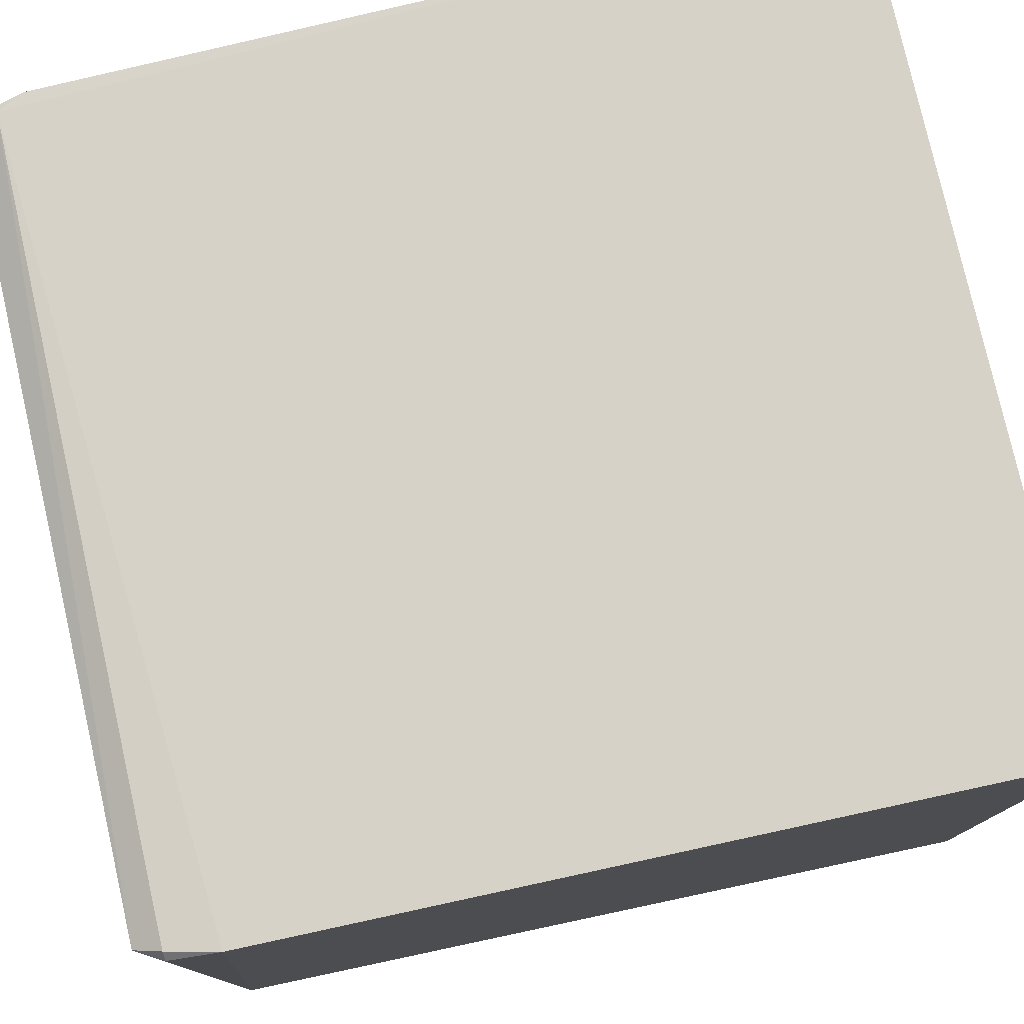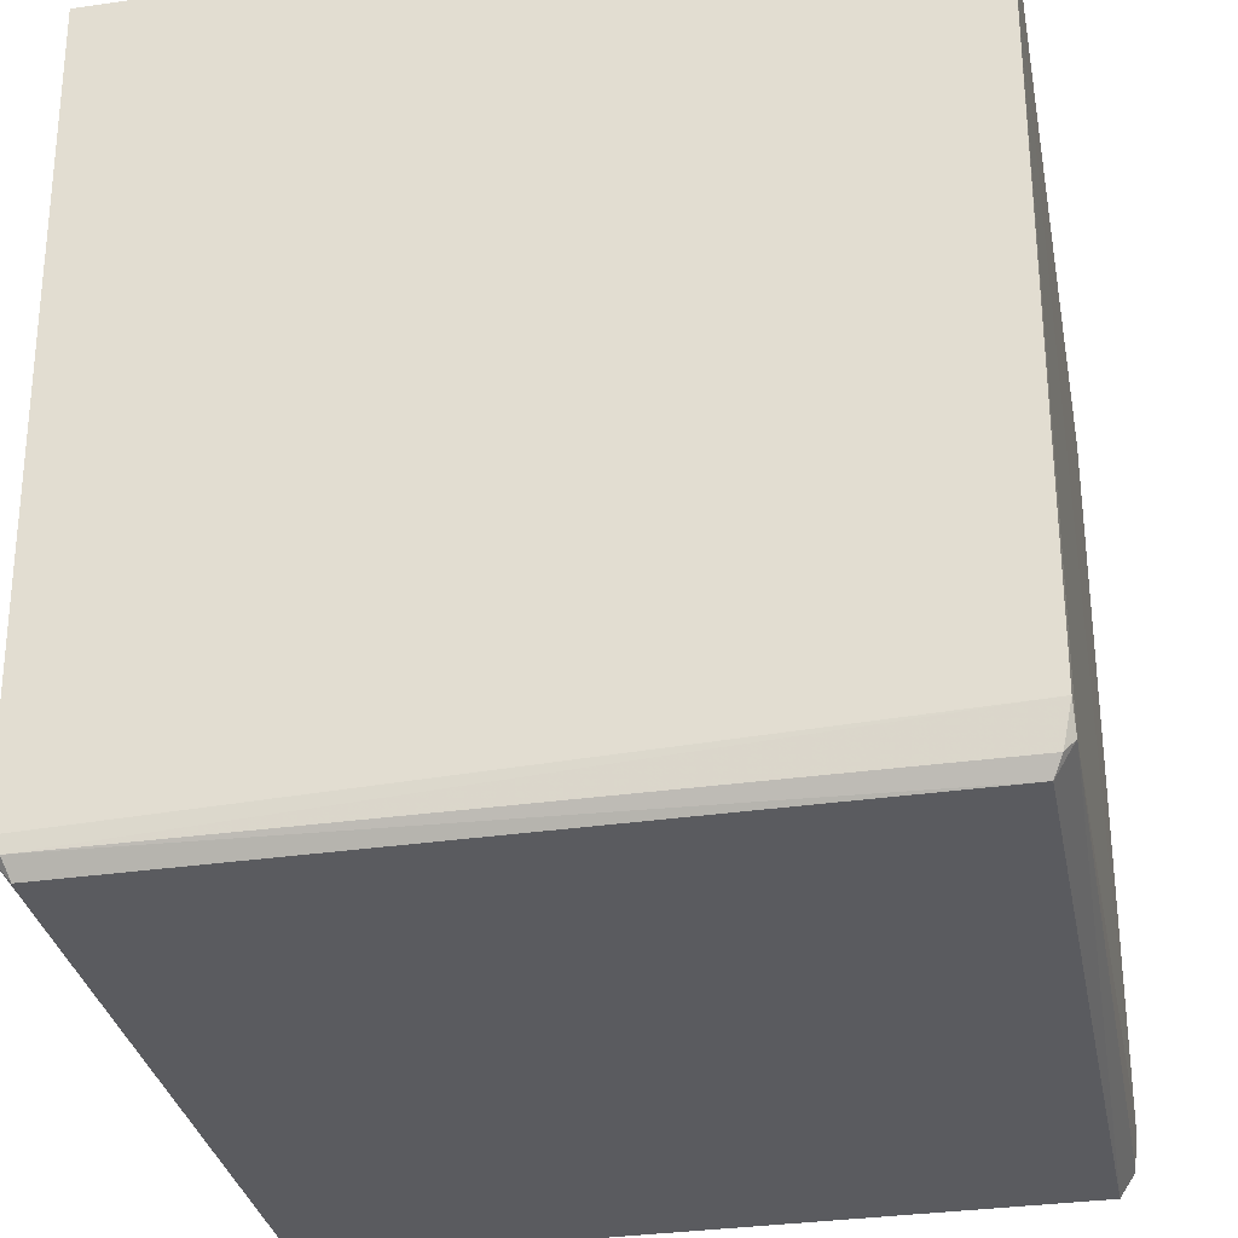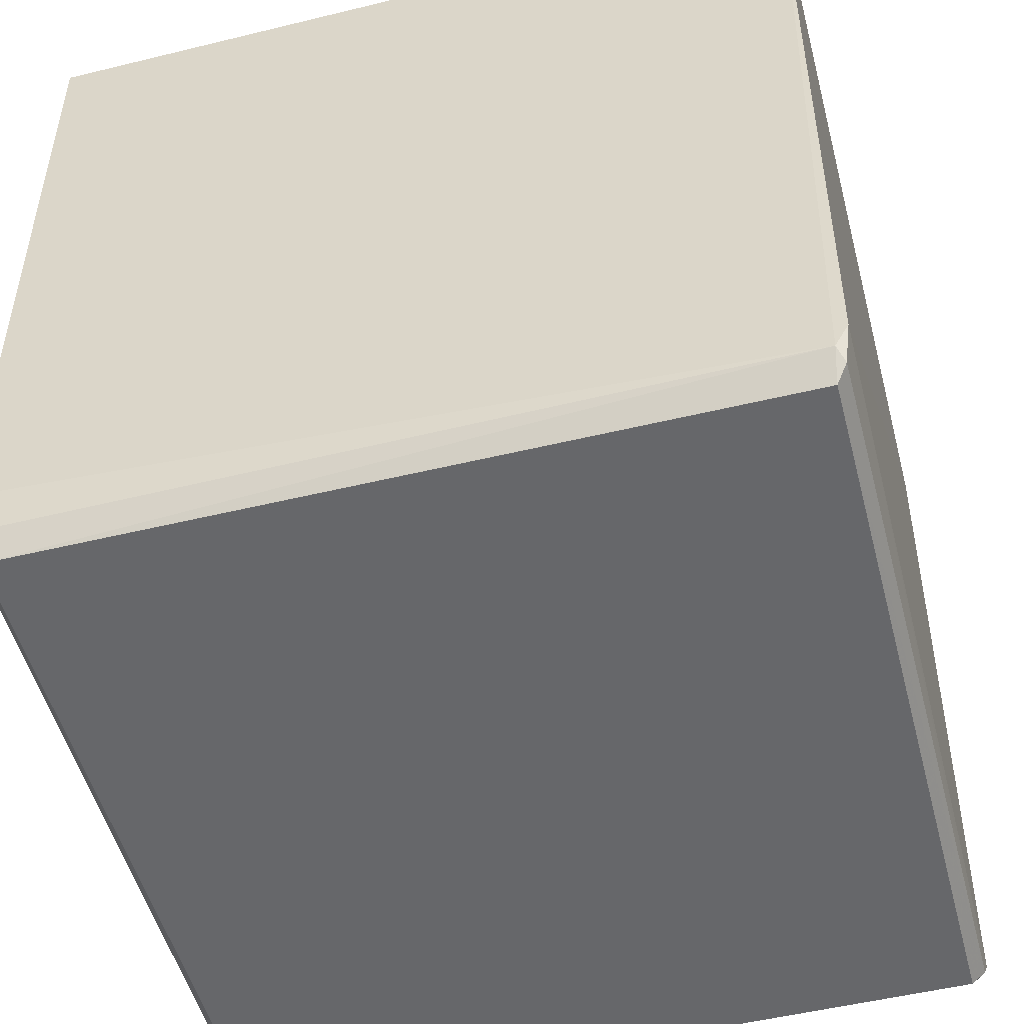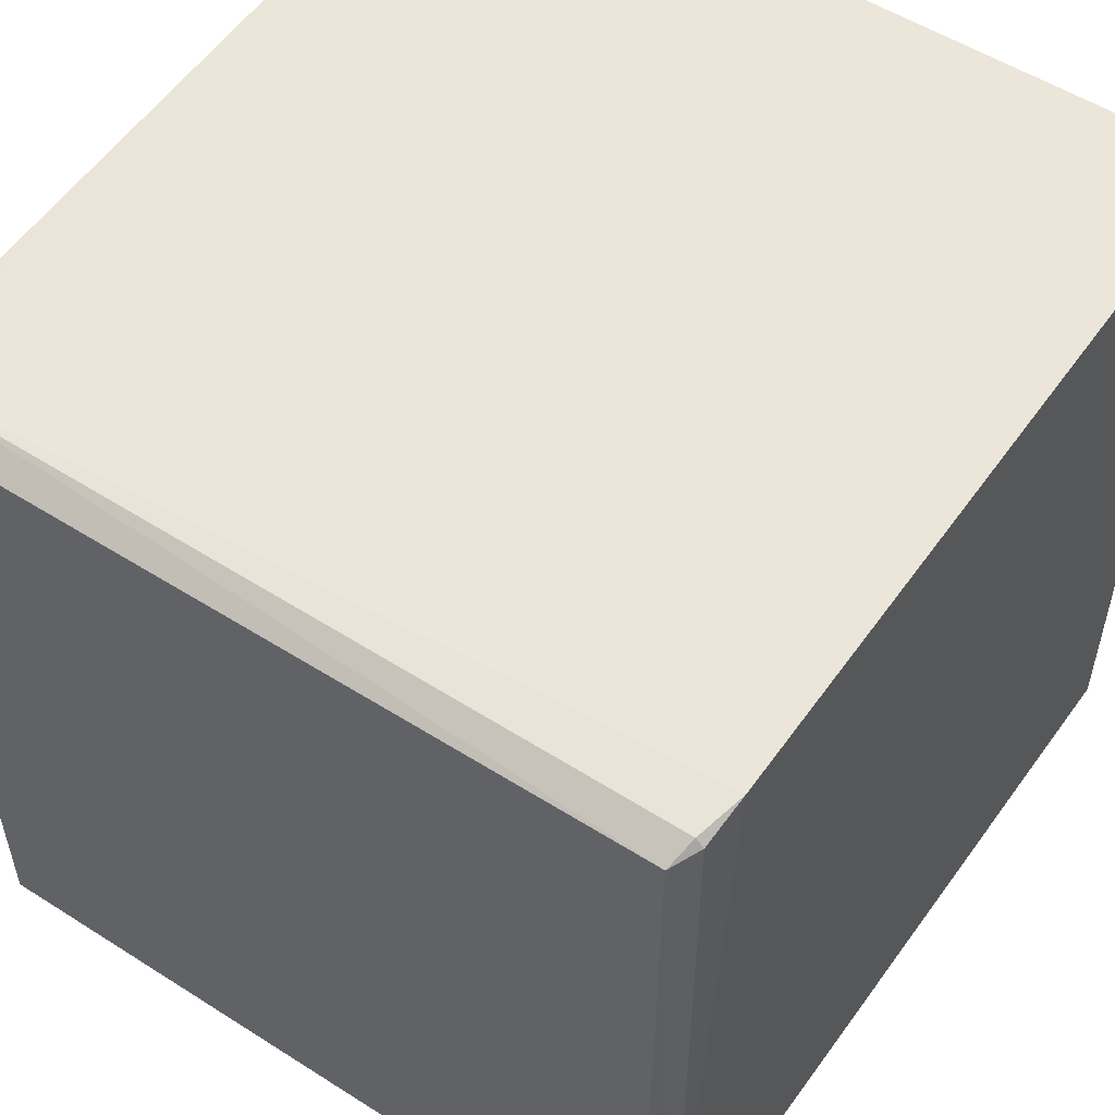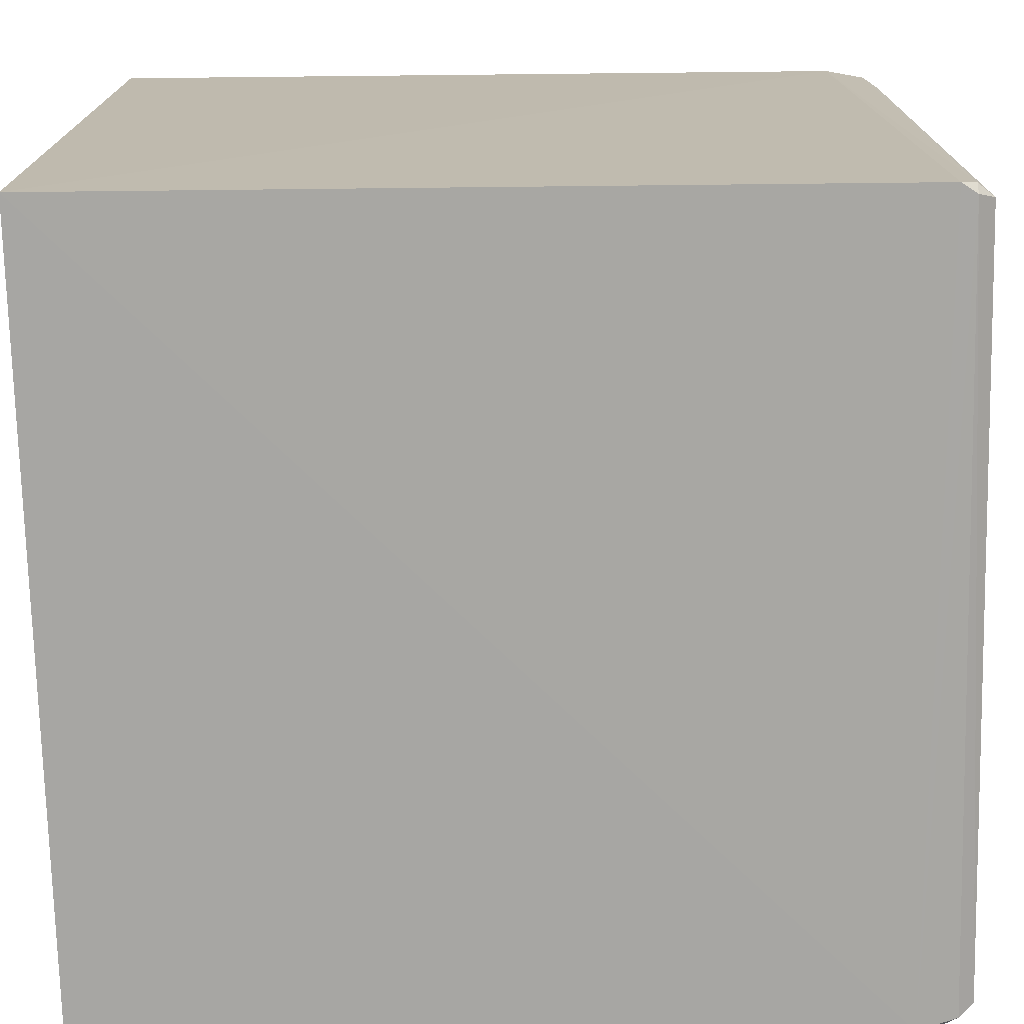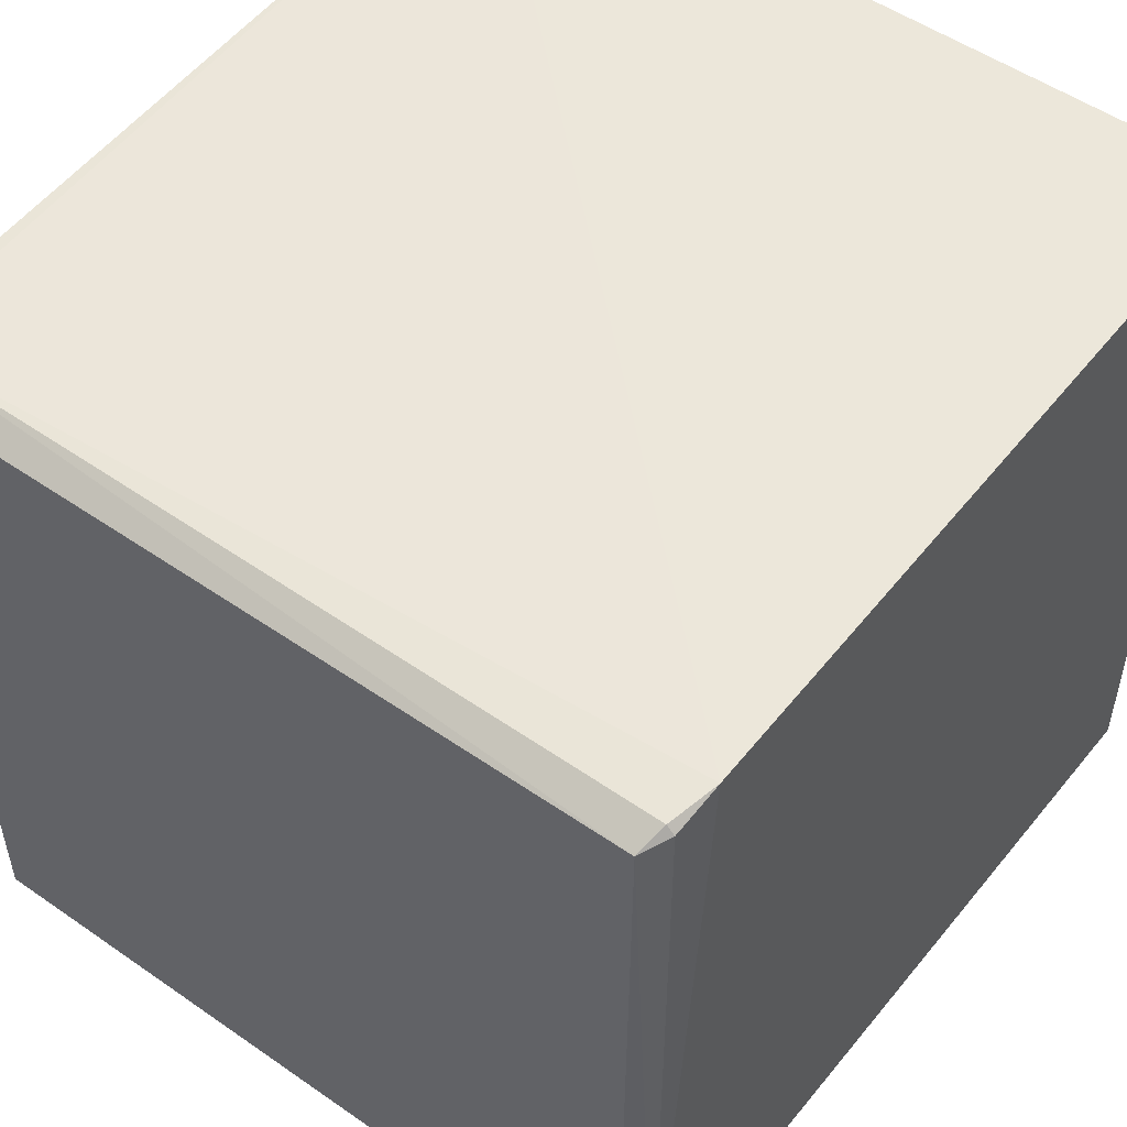
<metadata>
{"format":"obj","ext":"obj","renderer":"f3d","projection":"perspective","resolution":1024,"background":"white","views":[{"elev":78.2,"azim":-102.7,"up":"+Y"},{"elev":-33.0,"azim":101.0,"up":"+Z"},{"elev":-52.0,"azim":-75.2,"up":"+Z"},{"elev":53.8,"azim":-145.8,"up":"+Y"},{"elev":-74.1,"azim":91.4,"up":"+Y"},{"elev":52.0,"azim":-143.0,"up":"+Y"}]}
</metadata>
<code>
v 0.2403 -0.2403 0.007575
v 0.2325 -0.2325 -0.4731
v 0.2403 0.2403 0.007575
v -0.2403 0.2403 0.007574
v -0.2403 -0.2403 0.007575
v 0.2235 0.2235 -0.4912
v 0.2344 0.2344 -0.458
v -0.2344 -0.2344 -0.458
v 0.2301 0.2289 -0.4819
v -0.2361 0.2361 -0.4444
v -0.2235 -0.2235 -0.4912
v 0.231 -0.226 -0.4824
v 0.2263 0.2348 -0.4741
v -0.2348 -0.2263 -0.4741
v -0.2289 -0.2301 -0.4819
v -0.2244 0.2244 -0.4901
v 0.2227 -0.2227 -0.4923
v 0.2261 -0.231 -0.4824
v -0.229 0.2337 -0.4739
v -0.2337 0.229 -0.4739
f 1 3 4
f 5 1 4
f 7 1 2
f 7 3 1
f 8 2 1
f 8 1 5
f 10 4 3
f 10 5 4
f 12 9 7
f 12 7 2
f 12 6 9
f 13 10 3
f 13 3 7
f 13 7 9
f 13 9 6
f 14 8 5
f 14 5 10
f 15 14 11
f 15 8 14
f 16 13 6
f 16 11 14
f 17 6 12
f 17 16 6
f 17 11 16
f 18 2 8
f 18 8 15
f 18 15 11
f 18 11 17
f 18 17 12
f 18 12 2
f 19 10 13
f 19 13 16
f 20 19 16
f 20 16 14
f 20 14 10
f 20 10 19

</code>
